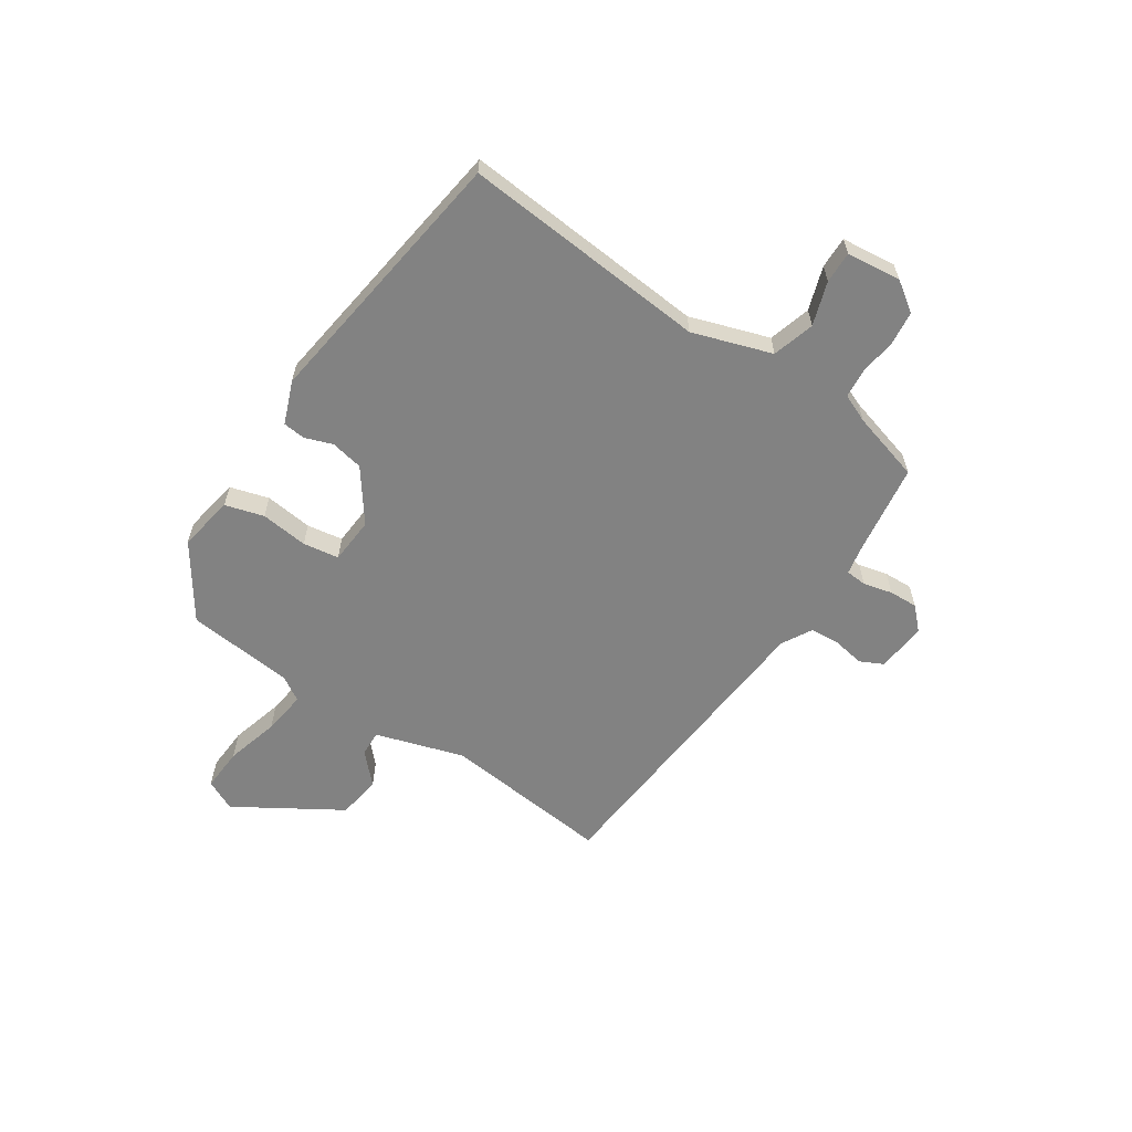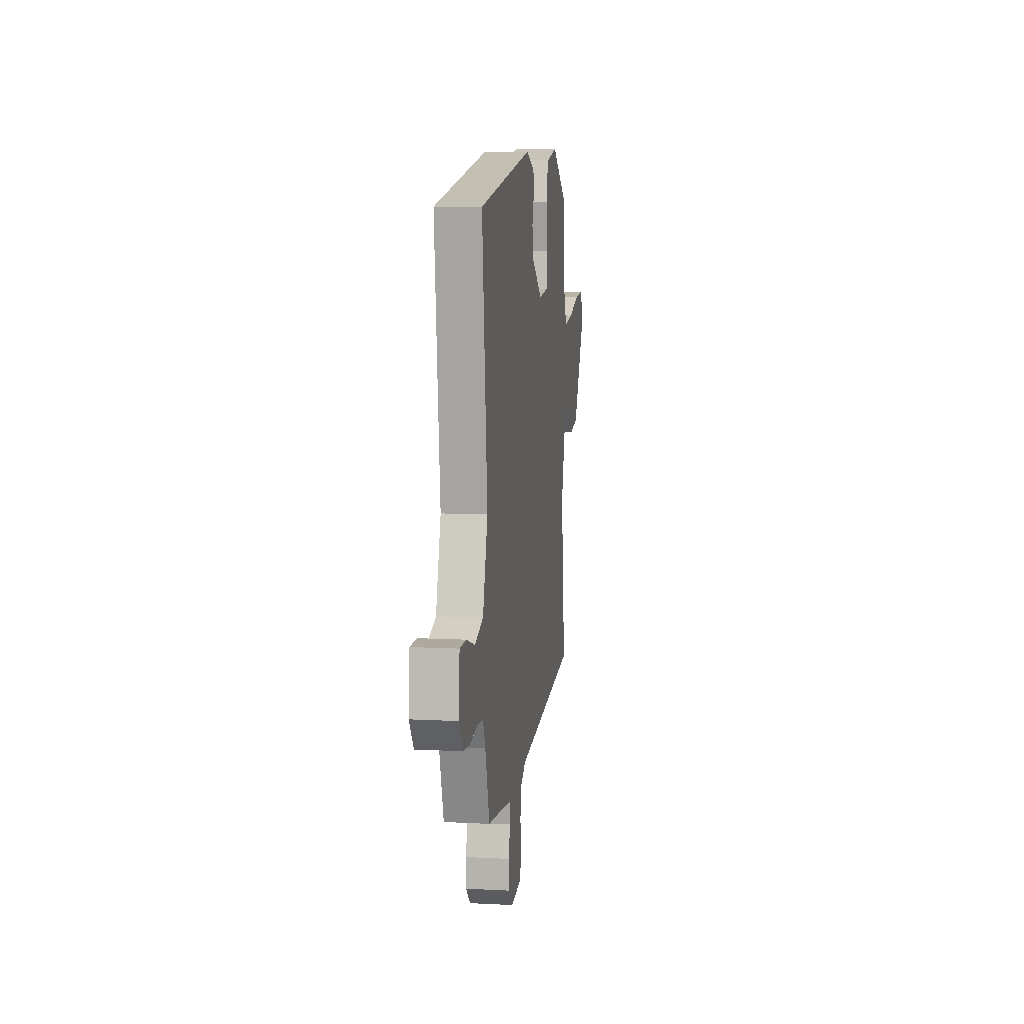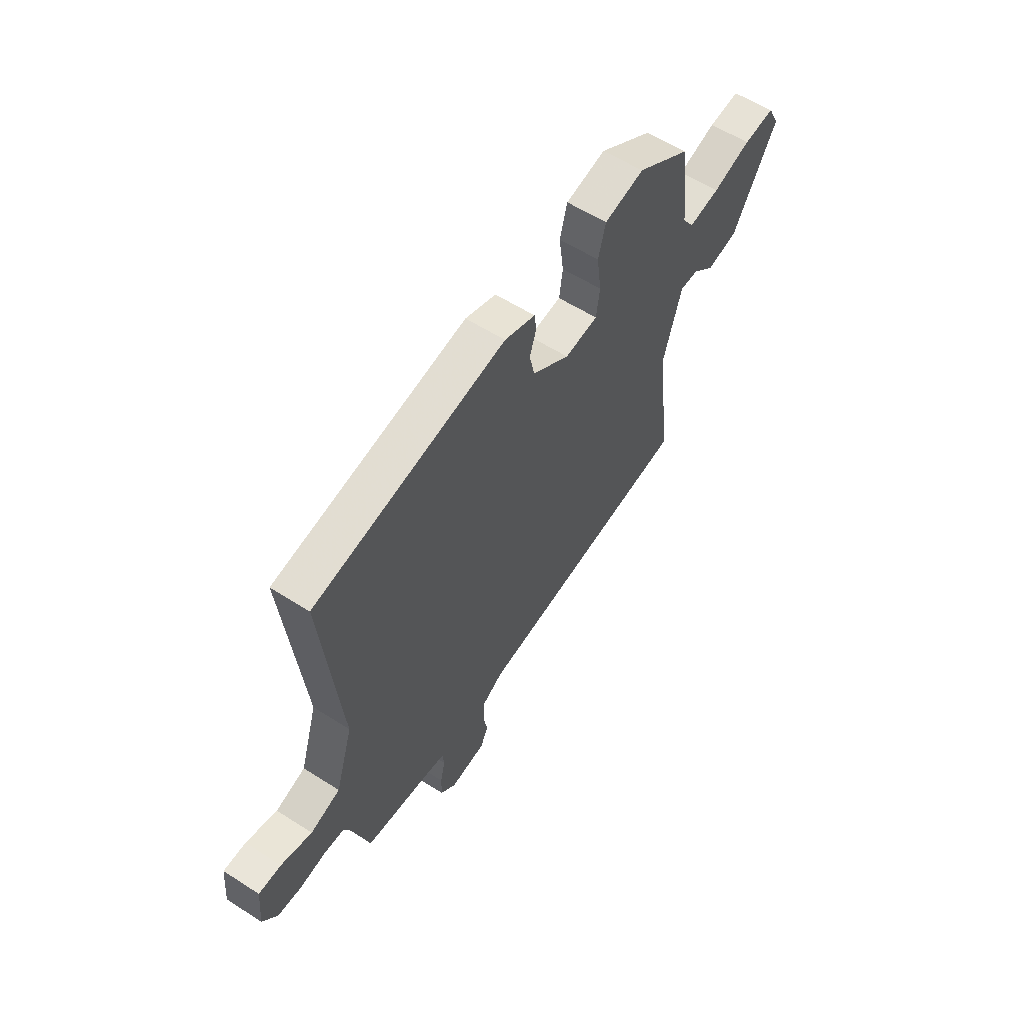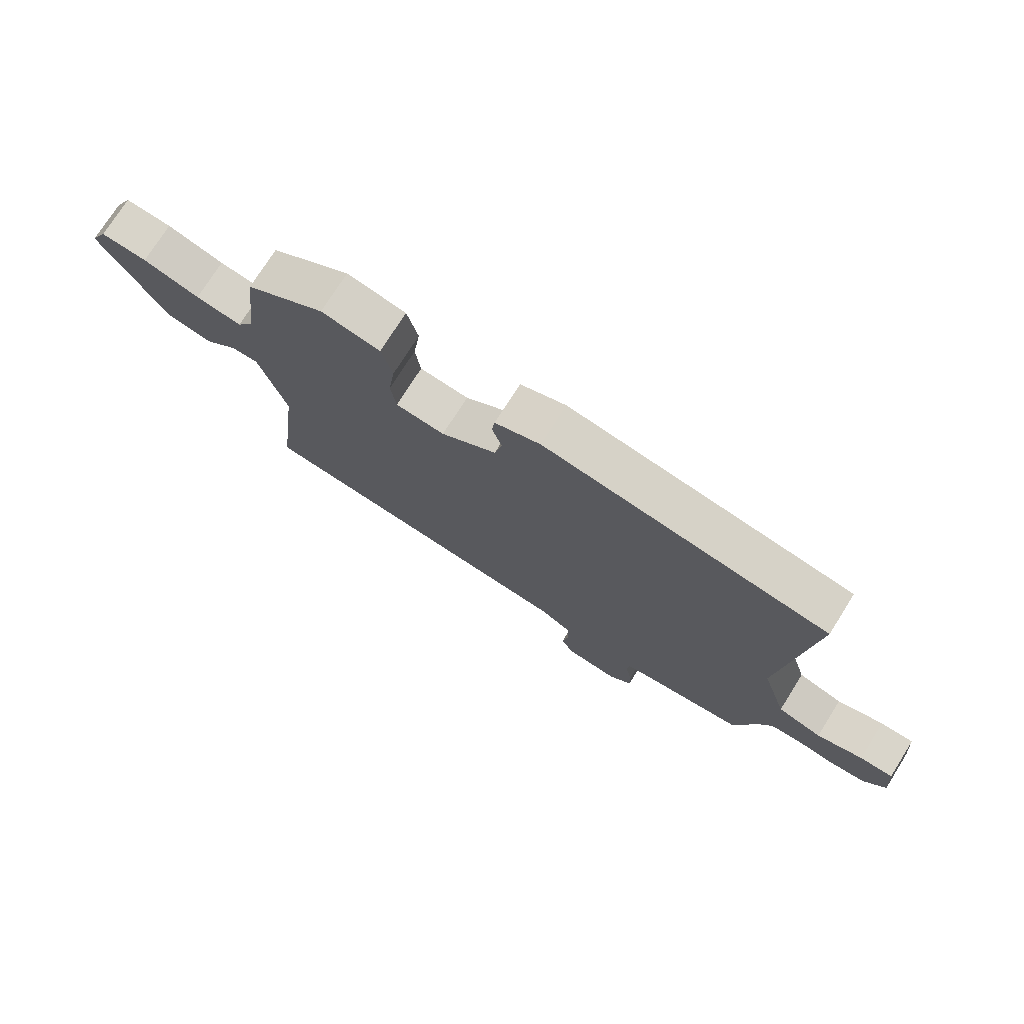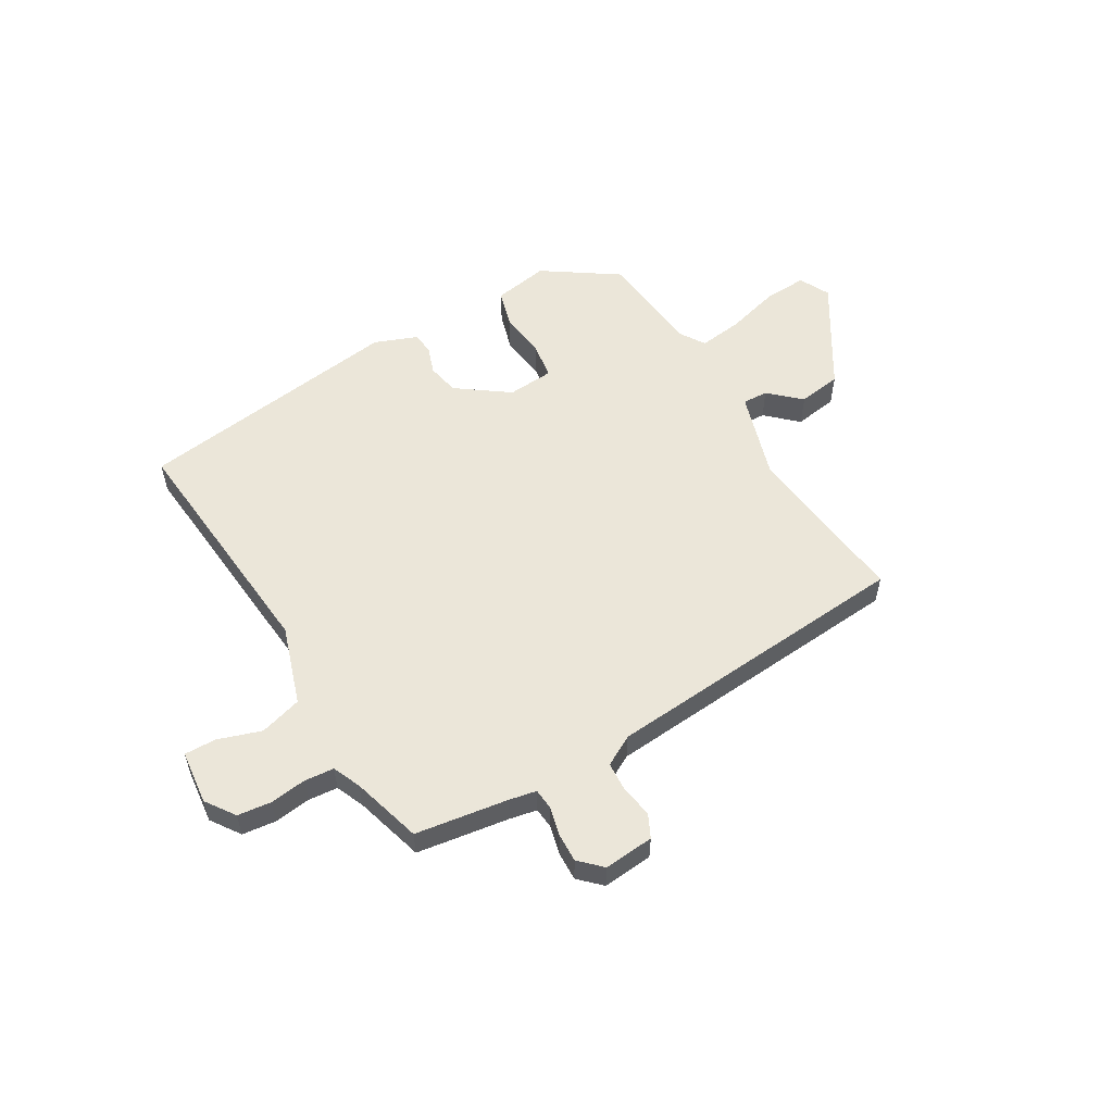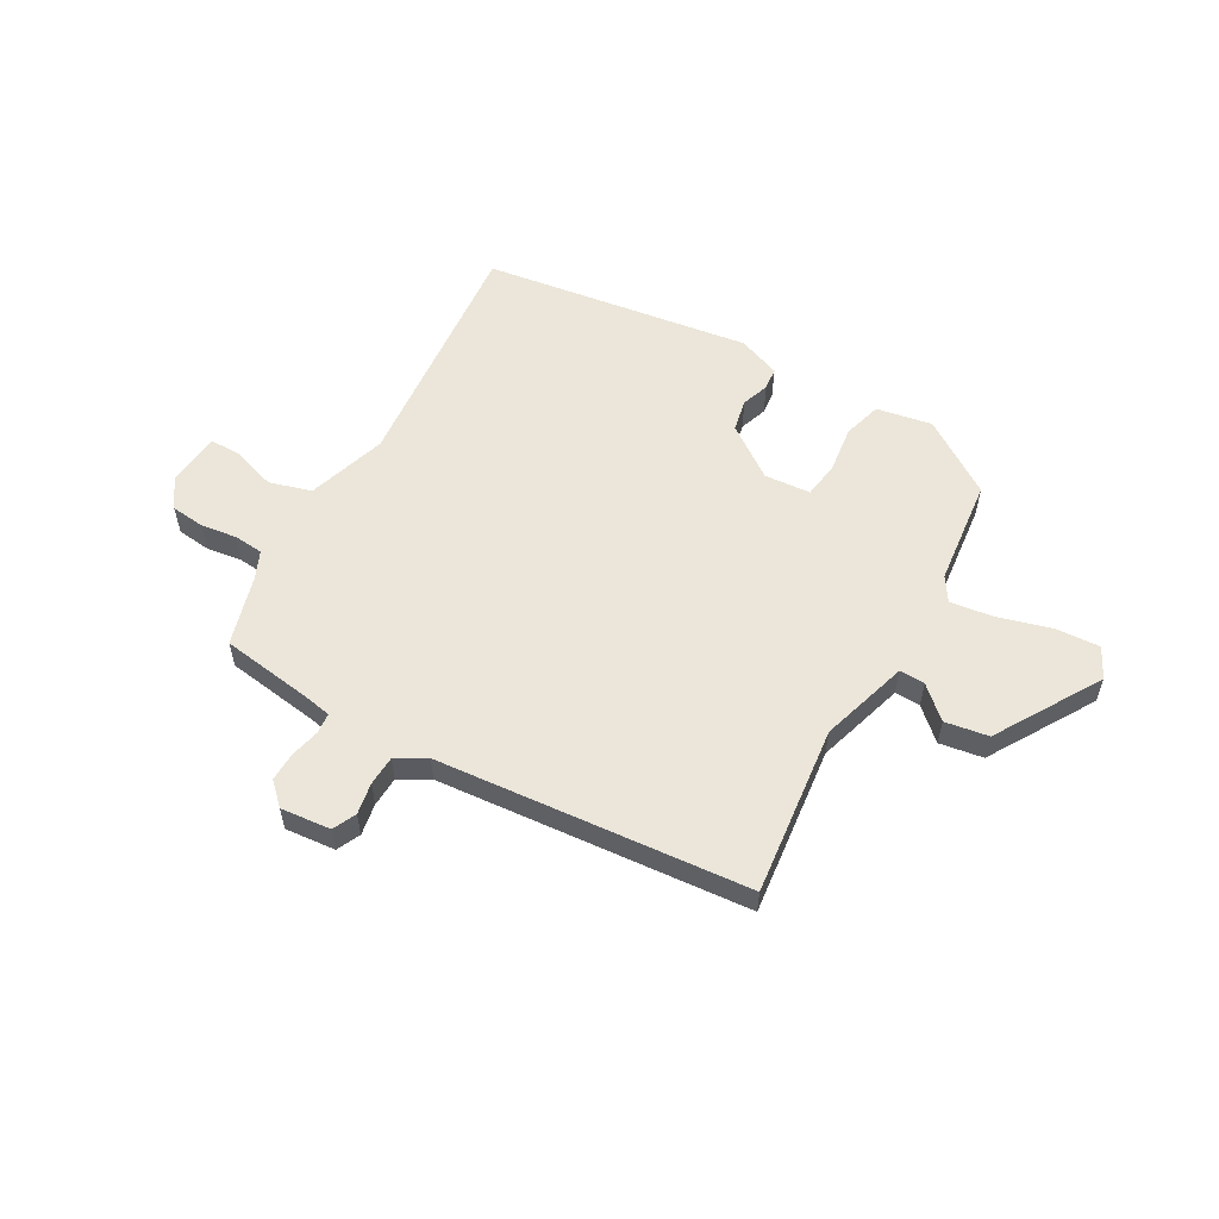
<metadata>
{"format":"obj","ext":"obj","renderer":"f3d","projection":"perspective","resolution":1024,"background":"white","views":[{"elev":-60.7,"azim":57.5,"up":"+Y"},{"elev":9.1,"azim":97.9,"up":"+Z"},{"elev":58.4,"azim":123.5,"up":"+Z"},{"elev":74.5,"azim":32.2,"up":"+Z"},{"elev":55.3,"azim":150.5,"up":"+Y"},{"elev":56.5,"azim":-149.7,"up":"+Y"}]}
</metadata>
<code>
v 0.53 0.07 0.441
v 0.483 0.07 -0.01
v 0.528 0.07 -0.156
v 0.605 0.07 -0.18
v 0.685 0.07 -0.155
v 0.743 0.07 -0.155
v 0.752 0.07 -0.255
v 0.714 0.07 -0.308
v 0.652 0.07 -0.314
v 0.585 0.07 -0.304
v 0.531 0.07 -0.308
v 0.508 0.07 -0.359
v 0.469 0.07 -0.487
v 0.298 0.07 -0.509
v 0.248 0.07 -0.518
v 0.244 0.07 -0.556
v 0.256 0.07 -0.61
v 0.257 0.07 -0.663
v 0.217 0.07 -0.701
v 0.125 0.07 -0.691
v 0.105 0.07 -0.648
v 0.116 0.07 -0.59
v 0.114 0.07 -0.535
v 0.059 0.07 -0.503
v -0.512 0.07 -0.446
v -0.473 0.07 -0.135
v -0.52 0.07 0.028
v -0.567 0.07 0.027
v -0.624 0.07 -0.024
v -0.704 0.07 -0.01
v -0.818 0.07 0.184
v -0.789 0.07 0.24
v -0.709 0.07 0.234
v -0.611 0.07 0.205
v -0.531 0.07 0.193
v -0.502 0.07 0.237
v -0.478 0.07 0.434
v -0.341 0.07 0.523
v -0.239 0.07 0.503
v -0.22 0.07 0.432
v -0.232 0.07 0.345
v -0.223 0.07 0.279
v -0.138 0.07 0.271
v -0.042 0.07 0.338
v -0.029 0.07 0.397
v -0.046 0.07 0.448
v -0.041 0.07 0.489
v 0.038 0.07 0.518
v 0.53 0 0.441
v 0.483 0 -0.01
v 0.528 0 -0.156
v 0.605 0 -0.18
v 0.685 0 -0.155
v 0.743 0 -0.155
v 0.752 0 -0.255
v 0.714 0 -0.308
v 0.652 0 -0.314
v 0.585 0 -0.304
v 0.531 0 -0.308
v 0.508 0 -0.359
v 0.469 0 -0.487
v 0.298 0 -0.509
v 0.248 0 -0.518
v 0.244 0 -0.556
v 0.256 0 -0.61
v 0.257 0 -0.663
v 0.217 0 -0.701
v 0.125 0 -0.691
v 0.105 0 -0.648
v 0.116 0 -0.59
v 0.114 0 -0.535
v 0.059 0 -0.503
v -0.512 0 -0.446
v -0.473 0 -0.135
v -0.52 0 0.028
v -0.567 0 0.027
v -0.624 0 -0.024
v -0.704 0 -0.01
v -0.818 0 0.184
v -0.789 0 0.24
v -0.709 0 0.234
v -0.611 0 0.205
v -0.531 0 0.193
v -0.502 0 0.237
v -0.478 0 0.434
v -0.341 0 0.523
v -0.239 0 0.503
v -0.22 0 0.432
v -0.232 0 0.345
v -0.223 0 0.279
v -0.138 0 0.271
v -0.042 0 0.338
v -0.029 0 0.397
v -0.046 0 0.448
v -0.041 0 0.489
v 0.038 0 0.518
f 48 1 2
f 47 48 2
f 46 47 2
f 45 46 2
f 44 45 2 3
f 43 44 3
f 42 43 3
f 39 40 41
f 38 39 41
f 37 38 41
f 36 37 41
f 35 36 41 42
f 32 33 34
f 31 32 34
f 30 31 34
f 29 30 34
f 28 29 34
f 27 28 34 35
f 35 42 3
f 27 35 3
f 26 27 3
f 20 21 22
f 19 20 22
f 18 19 22
f 17 18 22
f 16 17 22
f 15 16 22 23
f 14 15 23 24
f 25 26 3
f 24 25 3
f 14 24 3
f 13 14 3
f 12 13 3
f 8 9 10
f 7 8 10
f 6 7 10
f 5 6 10
f 4 5 10
f 11 12 3
f 3 4 10 11
f 50 49 96
f 50 96 95
f 50 95 94
f 50 94 93
f 51 50 93 92
f 51 92 91
f 51 91 90
f 89 88 87
f 89 87 86
f 89 86 85
f 89 85 84
f 90 89 84 83
f 82 81 80
f 82 80 79
f 82 79 78
f 82 78 77
f 82 77 76
f 83 82 76 75
f 51 90 83
f 51 83 75
f 51 75 74
f 70 69 68
f 70 68 67
f 70 67 66
f 70 66 65
f 70 65 64
f 71 70 64 63
f 72 71 63 62
f 51 74 73
f 51 73 72
f 51 72 62
f 51 62 61
f 51 61 60
f 58 57 56
f 58 56 55
f 58 55 54
f 58 54 53
f 58 53 52
f 51 60 59
f 59 58 52 51
f 1 49 50 2
f 2 50 51 3
f 3 51 52 4
f 4 52 53 5
f 5 53 54 6
f 6 54 55 7
f 7 55 56 8
f 8 56 57 9
f 9 57 58 10
f 10 58 59 11
f 11 59 60 12
f 12 60 61 13
f 13 61 62 14
f 14 62 63 15
f 15 63 64 16
f 16 64 65 17
f 17 65 66 18
f 18 66 67 19
f 19 67 68 20
f 20 68 69 21
f 21 69 70 22
f 22 70 71 23
f 23 71 72 24
f 24 72 73 25
f 25 73 74 26
f 26 74 75 27
f 27 75 76 28
f 28 76 77 29
f 29 77 78 30
f 30 78 79 31
f 31 79 80 32
f 32 80 81 33
f 33 81 82 34
f 34 82 83 35
f 35 83 84 36
f 36 84 85 37
f 37 85 86 38
f 38 86 87 39
f 39 87 88 40
f 40 88 89 41
f 41 89 90 42
f 42 90 91 43
f 43 91 92 44
f 44 92 93 45
f 45 93 94 46
f 46 94 95 47
f 47 95 96 48
f 48 96 49 1

</code>
